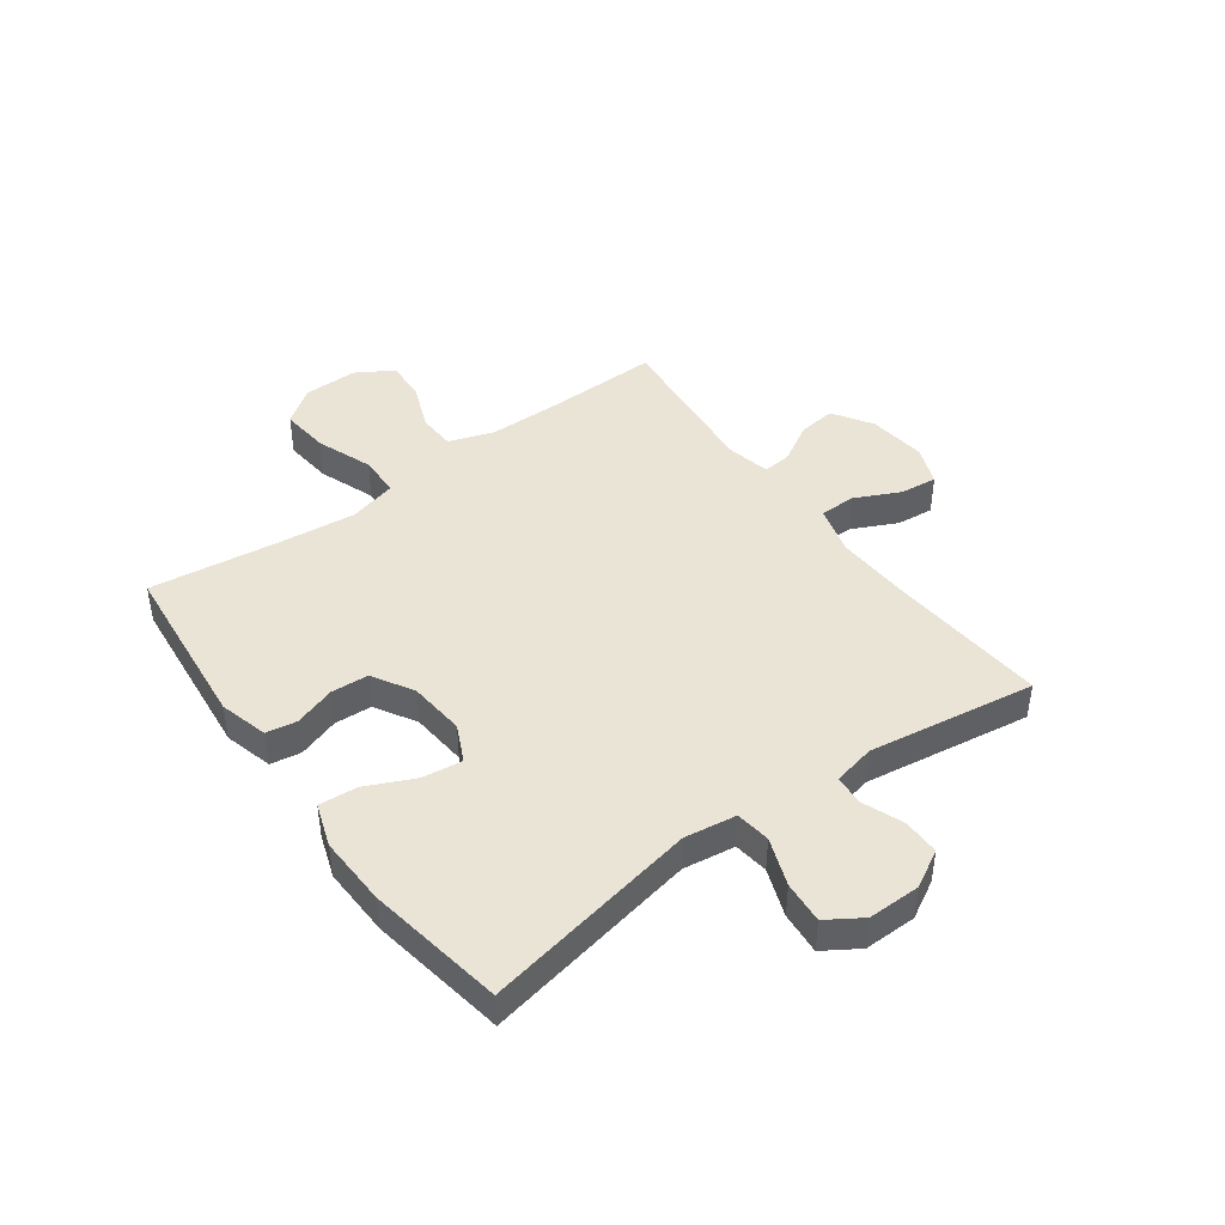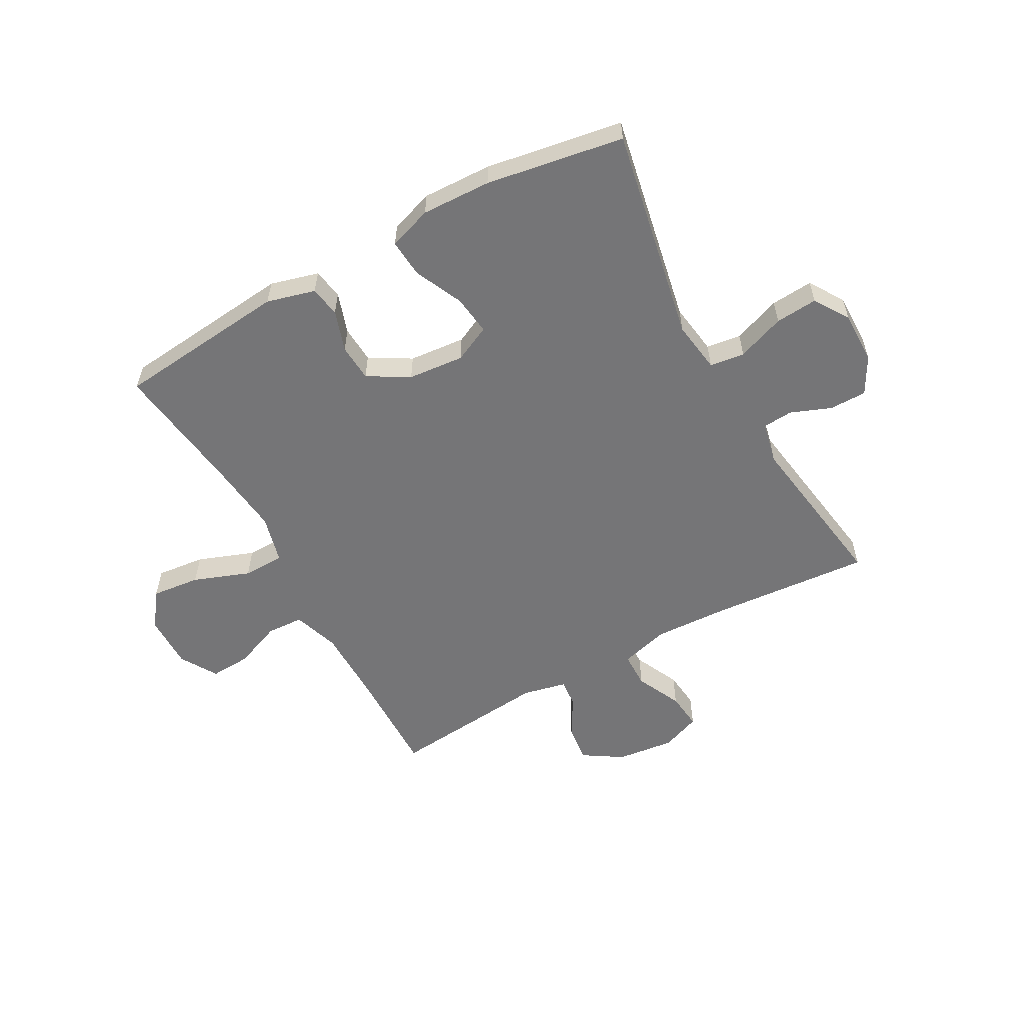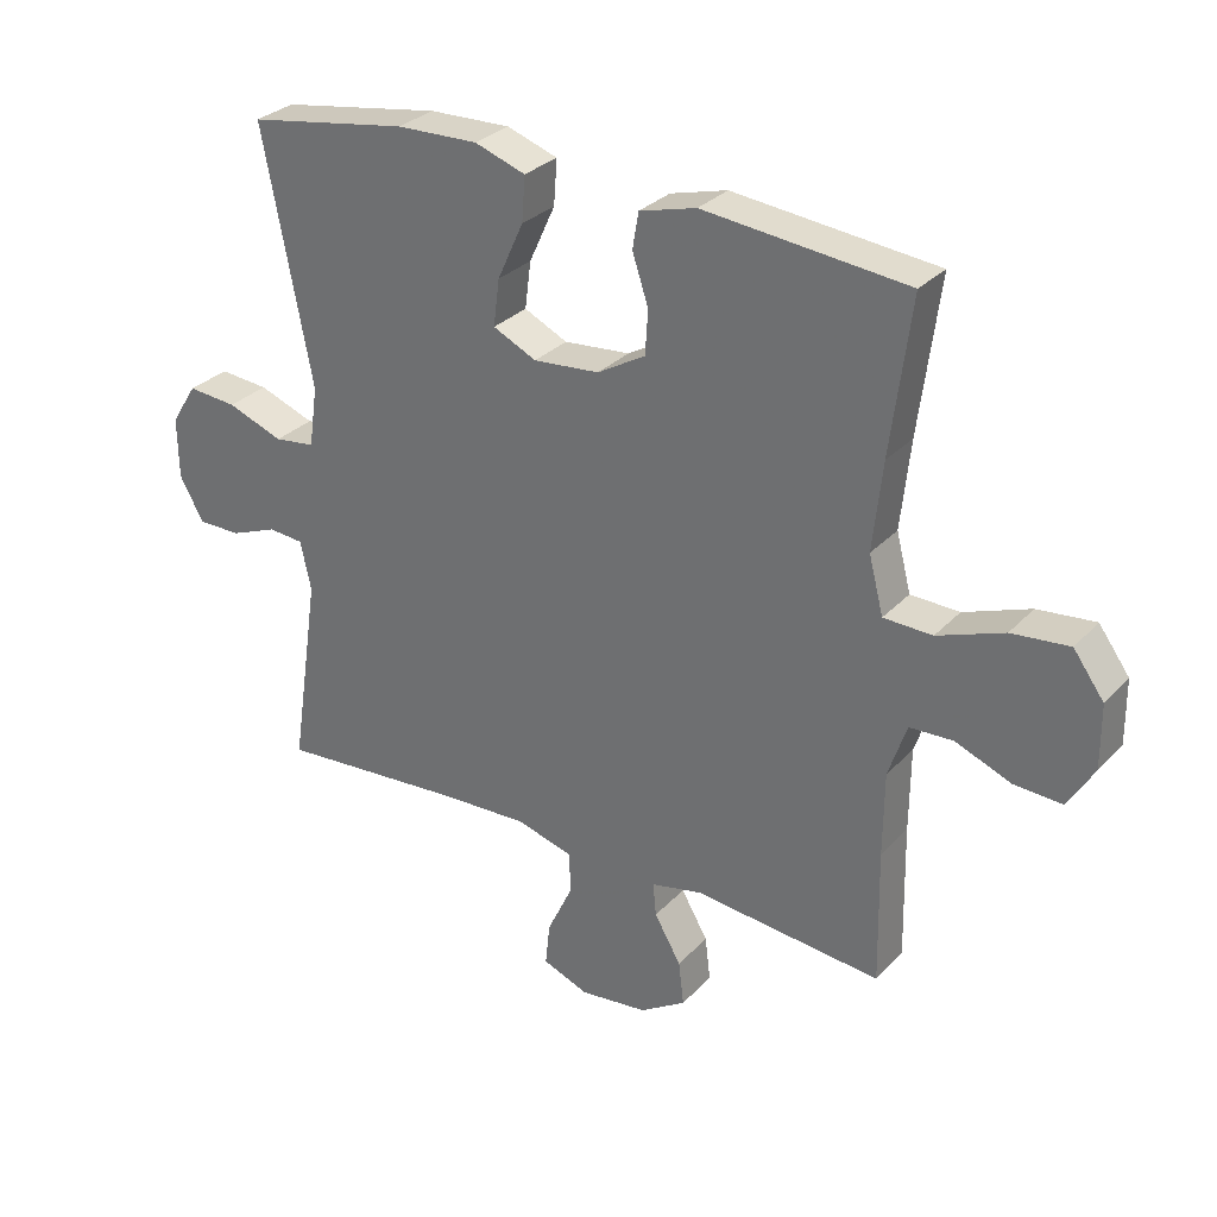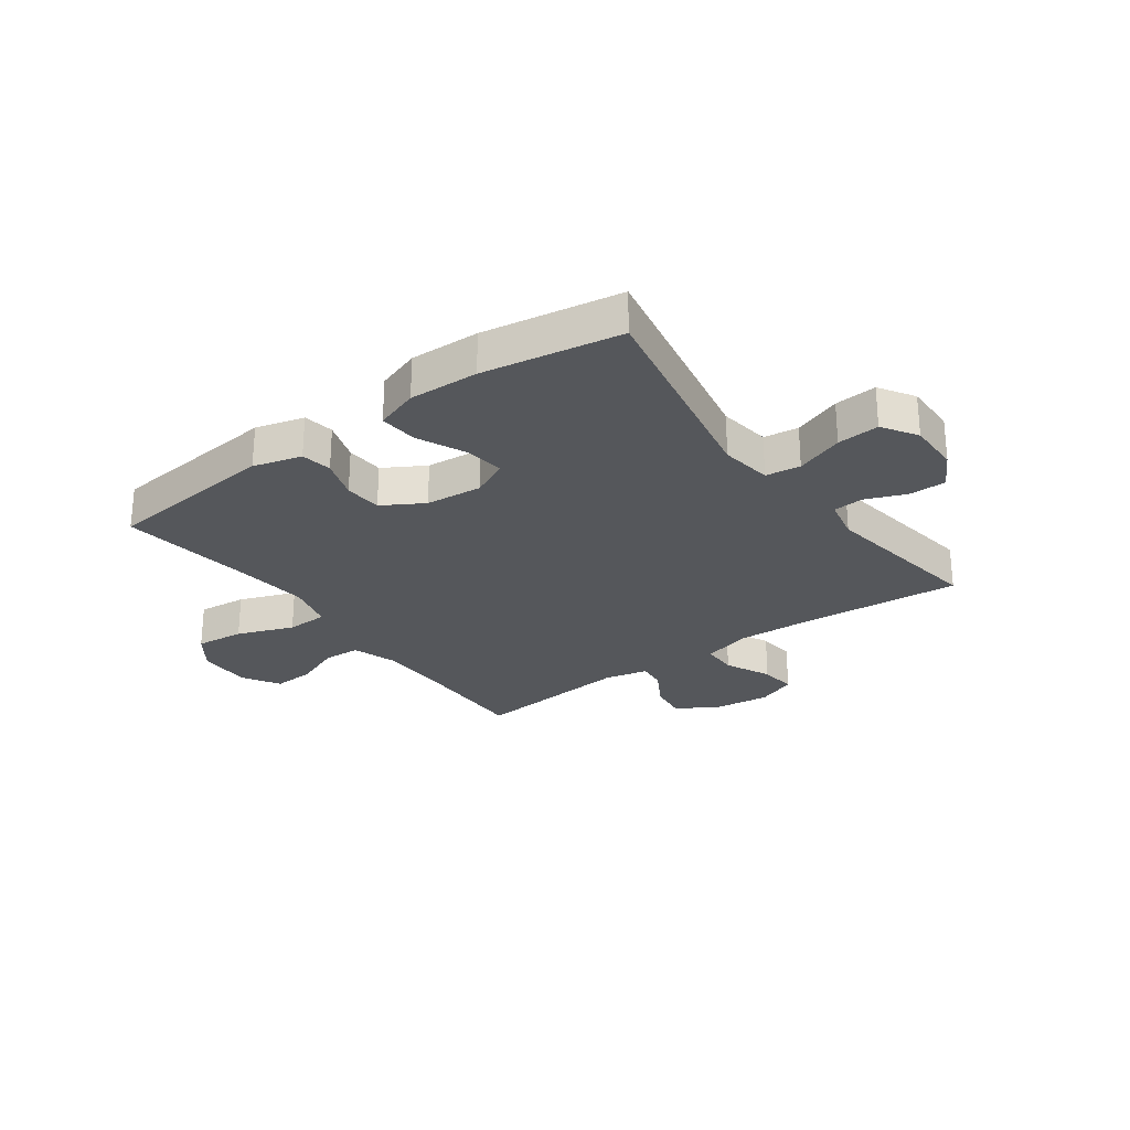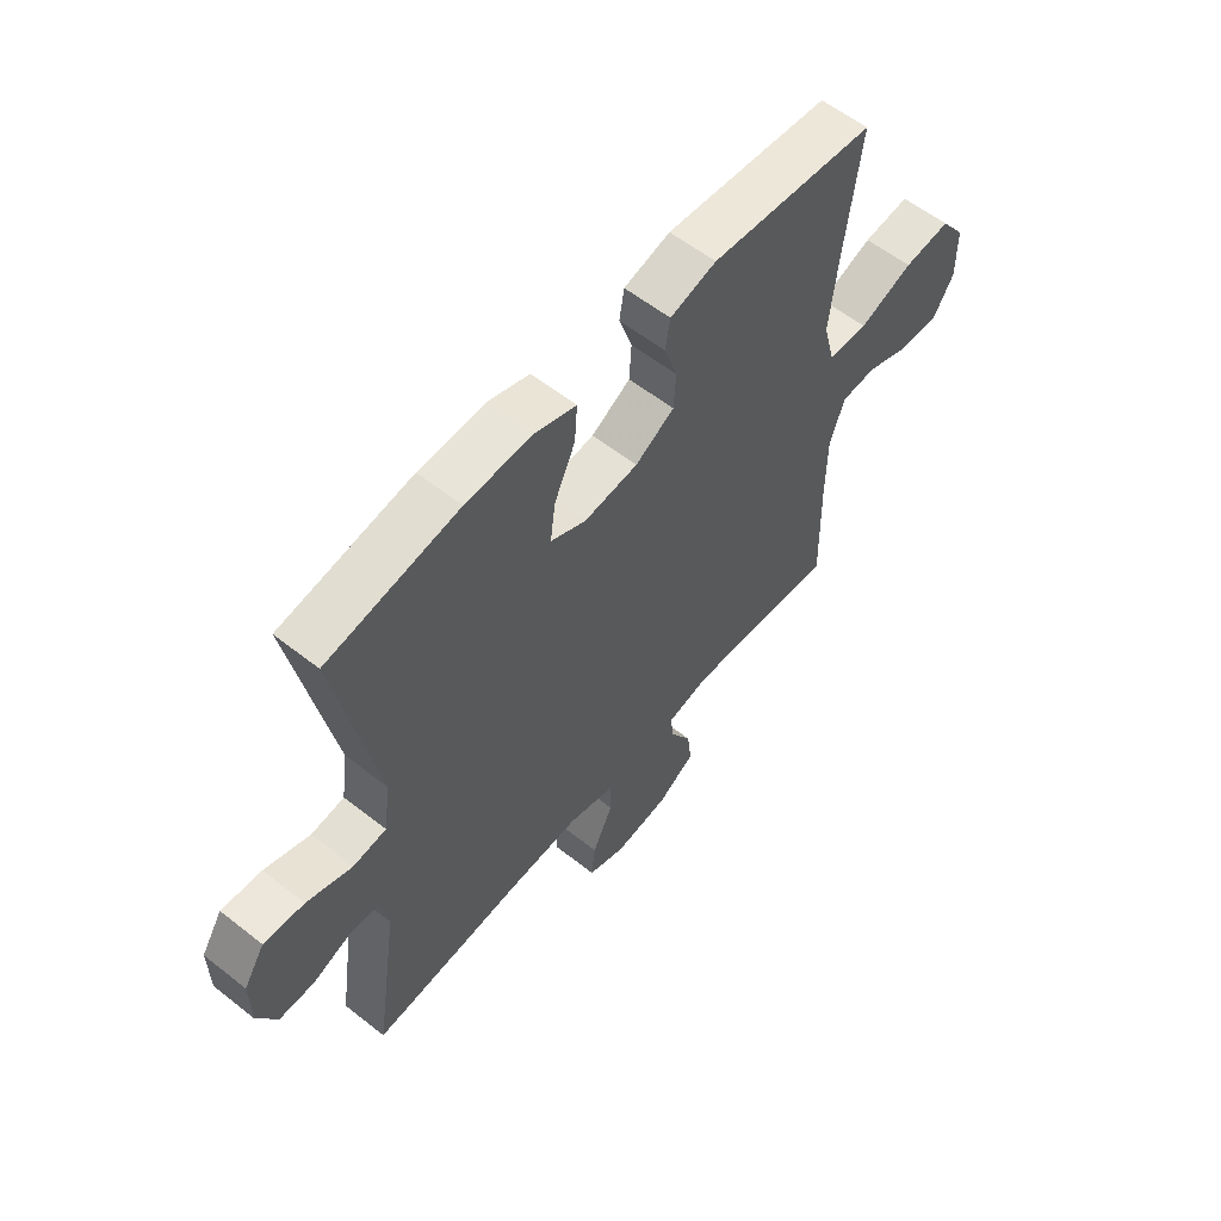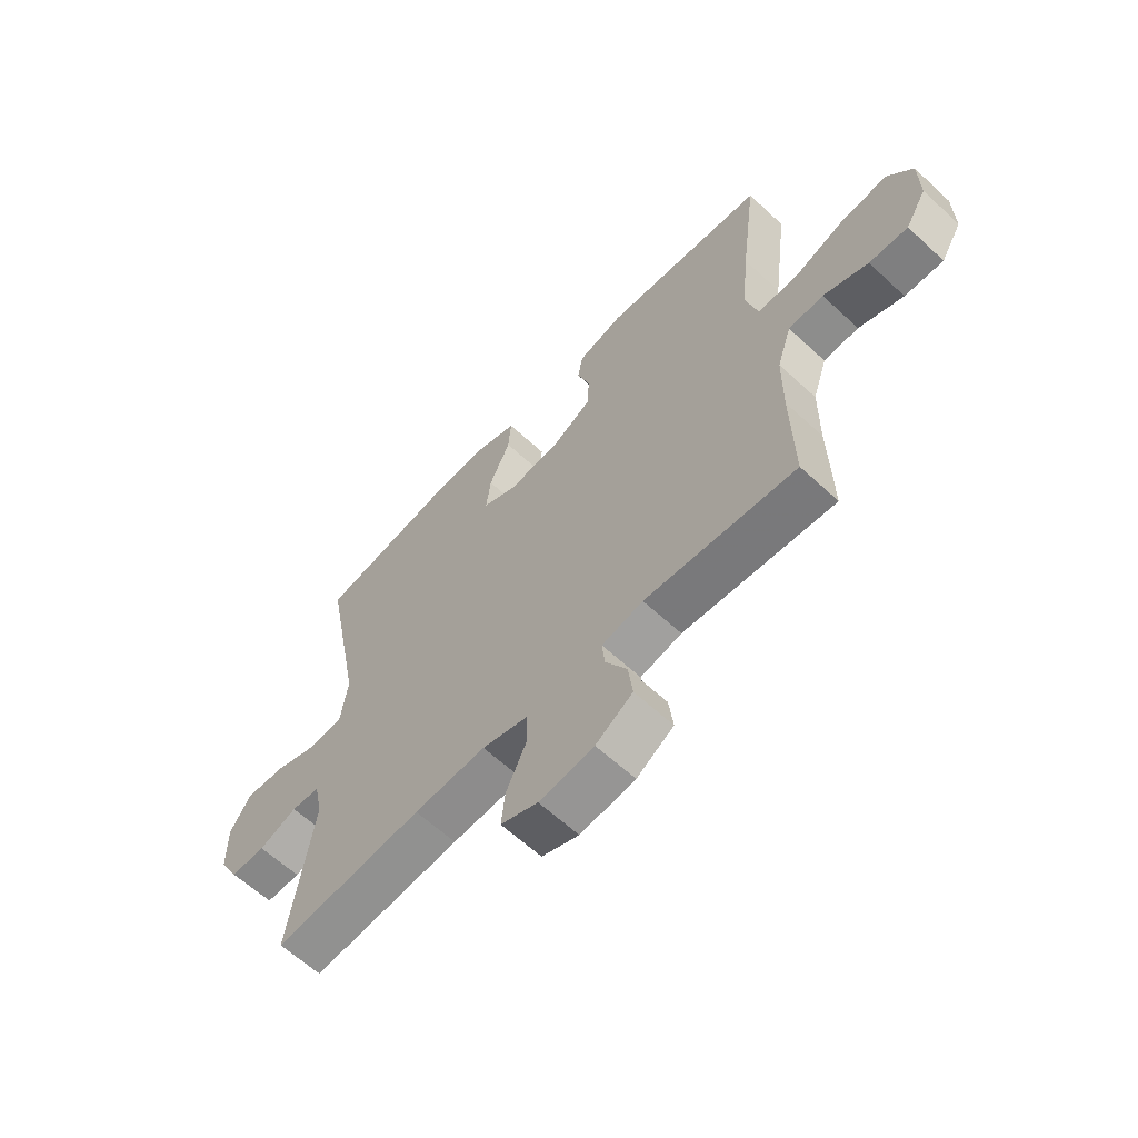
<metadata>
{"format":"obj","ext":"obj","renderer":"f3d","projection":"perspective","resolution":1024,"background":"white","views":[{"elev":43.9,"azim":53.9,"up":"+Y"},{"elev":-56.6,"azim":28.9,"up":"+Y"},{"elev":30.0,"azim":-145.7,"up":"+Z"},{"elev":-26.7,"azim":36.0,"up":"+Y"},{"elev":58.2,"azim":129.2,"up":"+Z"},{"elev":-62.3,"azim":-133.2,"up":"+Z"}]}
</metadata>
<code>
v 0.5 0.07 -0.5
v 0.221 0.07 -0.478
v 0.087 0.07 -0.472
v 0.001 0.07 -0.496
v 0 0.07 -0.559
v 0.038 0.07 -0.639
v 0.045 0.07 -0.704
v -0.024 0.07 -0.731
v -0.126 0.07 -0.719
v -0.195 0.07 -0.675
v -0.187 0.07 -0.609
v -0.147 0.07 -0.54
v -0.142 0.07 -0.49
v -0.219 0.07 -0.473
v -0.5 0.07 -0.5
v -0.496 0.07 -0.299
v -0.497 0.07 -0.174
v -0.524 0.07 -0.093
v -0.589 0.07 -0.09
v -0.672 0.07 -0.123
v -0.744 0.07 -0.127
v -0.783 0.07 -0.062
v -0.782 0.07 0.033
v -0.736 0.07 0.096
v -0.65 0.07 0.087
v -0.551 0.07 0.05
v -0.478 0.07 0.052
v -0.456 0.07 0.137
v -0.47 0.07 0.269
v -0.5 0.07 0.5
v -0.196 0.07 0.531
v -0.111 0.07 0.508
v -0.102 0.07 0.454
v -0.126 0.07 0.382
v -0.122 0.07 0.316
v -0.05 0.07 0.274
v 0.049 0.07 0.265
v 0.114 0.07 0.296
v 0.105 0.07 0.366
v 0.066 0.07 0.451
v 0.061 0.07 0.518
v 0.137 0.07 0.544
v 0.259 0.07 0.54
v 0.5 0.07 0.5
v 0.427 0.07 0.123
v 0.44 0.07 0.032
v 0.501 0.07 0.024
v 0.585 0.07 0.055
v 0.659 0.07 0.061
v 0.698 0.07 0
v 0.697 0.07 -0.092
v 0.661 0.07 -0.157
v 0.596 0.07 -0.157
v 0.525 0.07 -0.129
v 0.472 0.07 -0.133
v 0.456 0.07 -0.207
v 0.5 0 -0.5
v 0.221 0 -0.478
v 0.087 0 -0.472
v 0.001 0 -0.496
v 0 0 -0.559
v 0.038 0 -0.639
v 0.045 0 -0.704
v -0.024 0 -0.731
v -0.126 0 -0.719
v -0.195 0 -0.675
v -0.187 0 -0.609
v -0.147 0 -0.54
v -0.142 0 -0.49
v -0.219 0 -0.473
v -0.5 0 -0.5
v -0.496 0 -0.299
v -0.497 0 -0.174
v -0.524 0 -0.093
v -0.589 0 -0.09
v -0.672 0 -0.123
v -0.744 0 -0.127
v -0.783 0 -0.062
v -0.782 0 0.033
v -0.736 0 0.096
v -0.65 0 0.087
v -0.551 0 0.05
v -0.478 0 0.052
v -0.456 0 0.137
v -0.47 0 0.269
v -0.5 0 0.5
v -0.196 0 0.531
v -0.111 0 0.508
v -0.102 0 0.454
v -0.126 0 0.382
v -0.122 0 0.316
v -0.05 0 0.274
v 0.049 0 0.265
v 0.114 0 0.296
v 0.105 0 0.366
v 0.066 0 0.451
v 0.061 0 0.518
v 0.137 0 0.544
v 0.259 0 0.54
v 0.5 0 0.5
v 0.427 0 0.123
v 0.44 0 0.032
v 0.501 0 0.024
v 0.585 0 0.055
v 0.659 0 0.061
v 0.698 0 0
v 0.697 0 -0.092
v 0.661 0 -0.157
v 0.596 0 -0.157
v 0.525 0 -0.129
v 0.472 0 -0.133
v 0.456 0 -0.207
f 52 53 54
f 51 52 54
f 50 51 54
f 49 50 54
f 48 49 54
f 47 48 54
f 46 47 54 55
f 43 44 45
f 42 43 45
f 41 42 45
f 40 41 45
f 39 40 45
f 38 39 45 46
f 46 55 56
f 38 46 56
f 37 38 56
f 32 33 34
f 31 32 34
f 30 31 34
f 29 30 34
f 28 29 34 35
f 27 28 35 36
f 24 25 26
f 23 24 26
f 22 23 26
f 21 22 26
f 20 21 26
f 19 20 26
f 18 19 26 27
f 56 1 2
f 37 56 2
f 36 37 2
f 27 36 2
f 18 27 2
f 17 18 2
f 10 11 12
f 9 10 12
f 8 9 12
f 7 8 12
f 6 7 12
f 5 6 12
f 4 5 12 13
f 3 4 13 14
f 16 17 2 3
f 14 15 16
f 3 14 16
f 110 109 108
f 110 108 107
f 110 107 106
f 110 106 105
f 110 105 104
f 110 104 103
f 111 110 103 102
f 101 100 99
f 101 99 98
f 101 98 97
f 101 97 96
f 101 96 95
f 102 101 95 94
f 112 111 102
f 112 102 94
f 112 94 93
f 90 89 88
f 90 88 87
f 90 87 86
f 90 86 85
f 91 90 85 84
f 92 91 84 83
f 82 81 80
f 82 80 79
f 82 79 78
f 82 78 77
f 82 77 76
f 82 76 75
f 83 82 75 74
f 58 57 112
f 58 112 93
f 58 93 92
f 58 92 83
f 58 83 74
f 58 74 73
f 68 67 66
f 68 66 65
f 68 65 64
f 68 64 63
f 68 63 62
f 68 62 61
f 69 68 61 60
f 70 69 60 59
f 59 58 73 72
f 72 71 70
f 72 70 59
f 1 57 58 2
f 2 58 59 3
f 3 59 60 4
f 4 60 61 5
f 5 61 62 6
f 6 62 63 7
f 7 63 64 8
f 8 64 65 9
f 9 65 66 10
f 10 66 67 11
f 11 67 68 12
f 12 68 69 13
f 13 69 70 14
f 14 70 71 15
f 15 71 72 16
f 16 72 73 17
f 17 73 74 18
f 18 74 75 19
f 19 75 76 20
f 20 76 77 21
f 21 77 78 22
f 22 78 79 23
f 23 79 80 24
f 24 80 81 25
f 25 81 82 26
f 26 82 83 27
f 27 83 84 28
f 28 84 85 29
f 29 85 86 30
f 30 86 87 31
f 31 87 88 32
f 32 88 89 33
f 33 89 90 34
f 34 90 91 35
f 35 91 92 36
f 36 92 93 37
f 37 93 94 38
f 38 94 95 39
f 39 95 96 40
f 40 96 97 41
f 41 97 98 42
f 42 98 99 43
f 43 99 100 44
f 44 100 101 45
f 45 101 102 46
f 46 102 103 47
f 47 103 104 48
f 48 104 105 49
f 49 105 106 50
f 50 106 107 51
f 51 107 108 52
f 52 108 109 53
f 53 109 110 54
f 54 110 111 55
f 55 111 112 56
f 56 112 57 1

</code>
